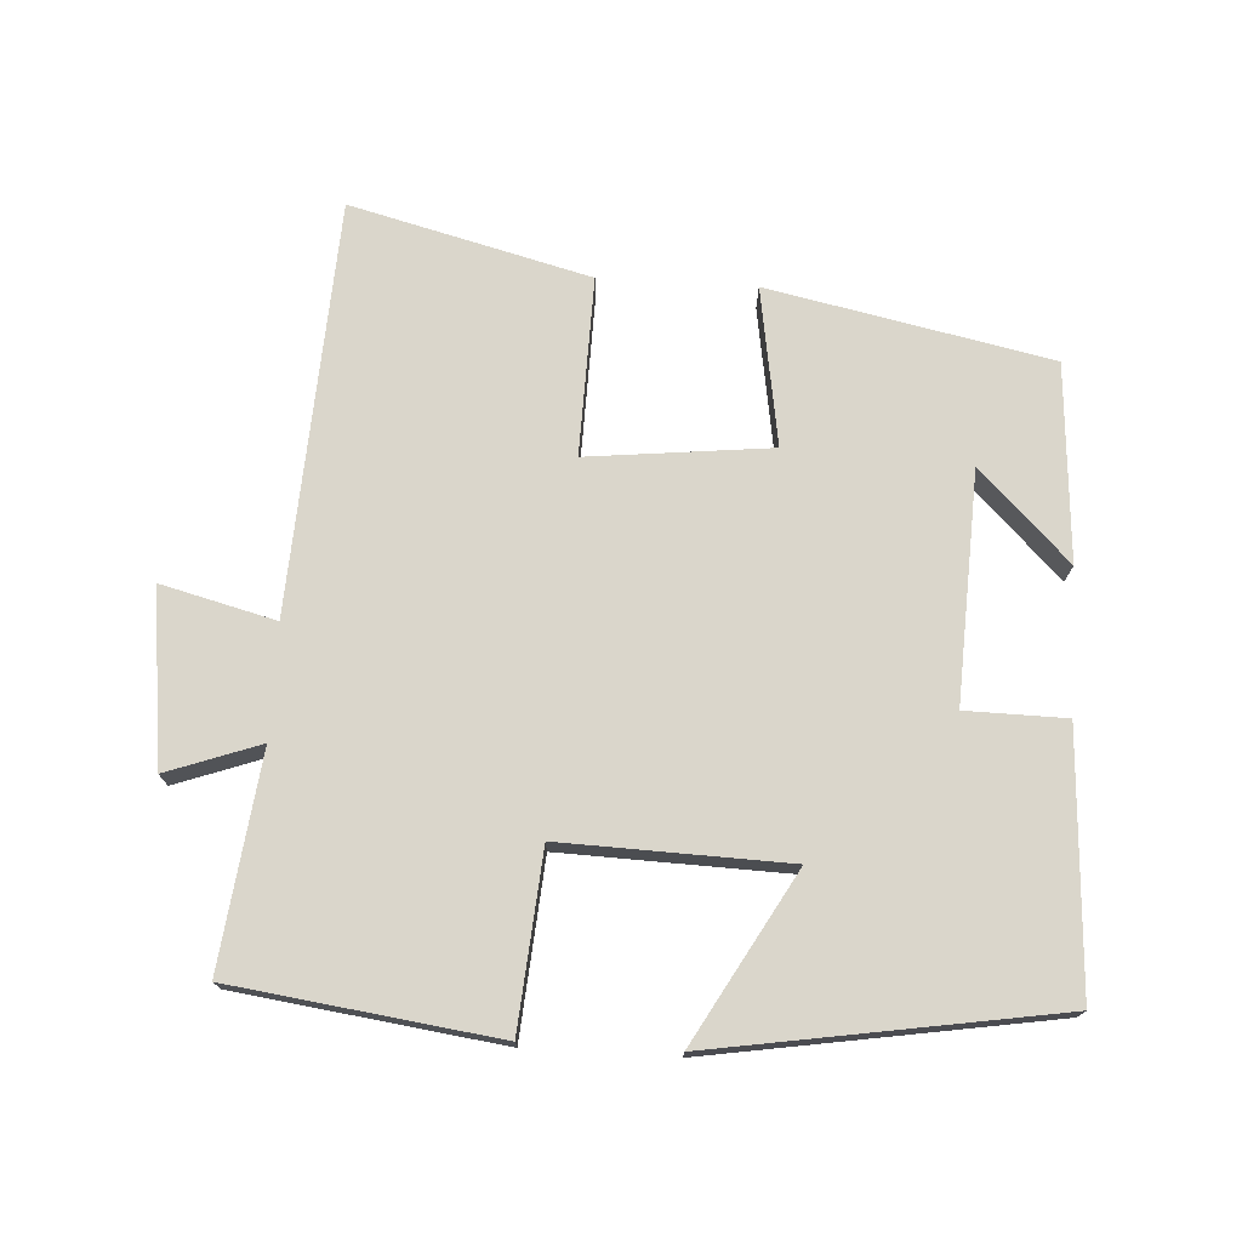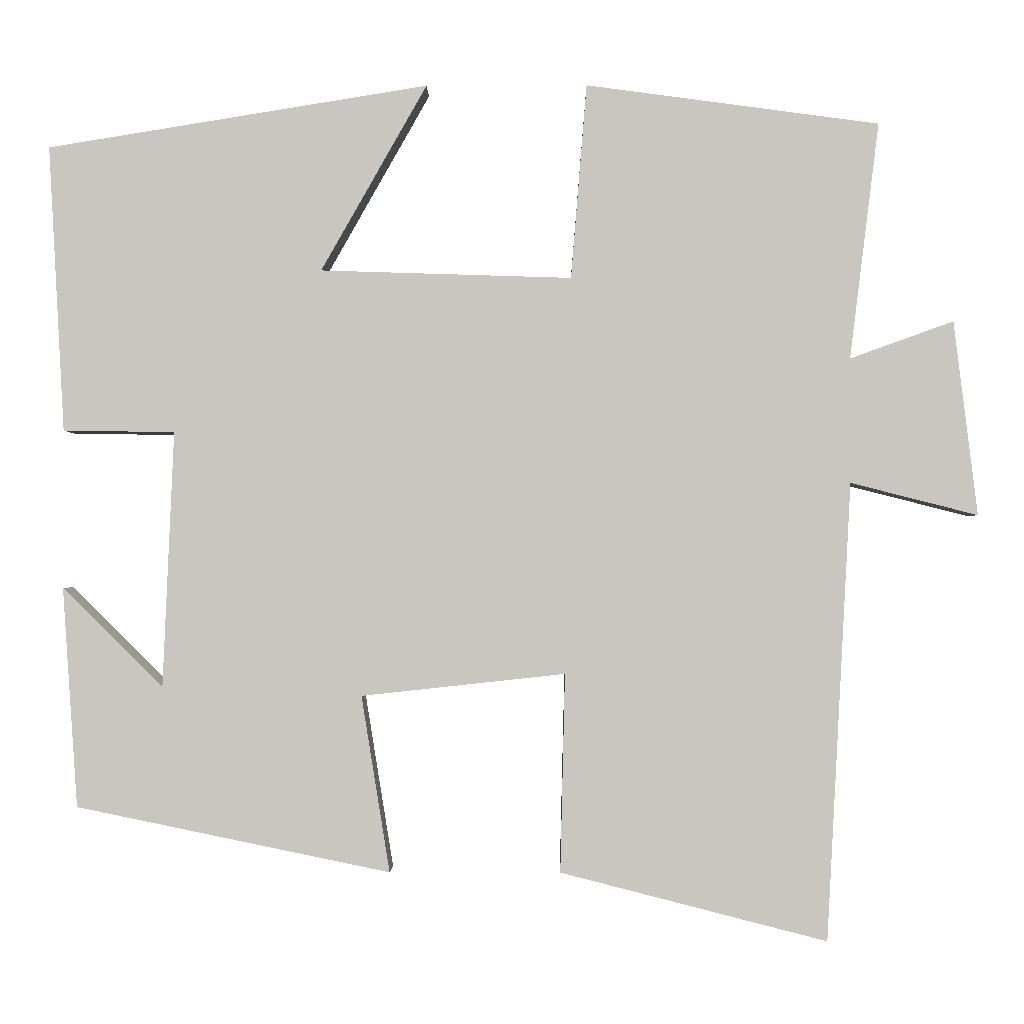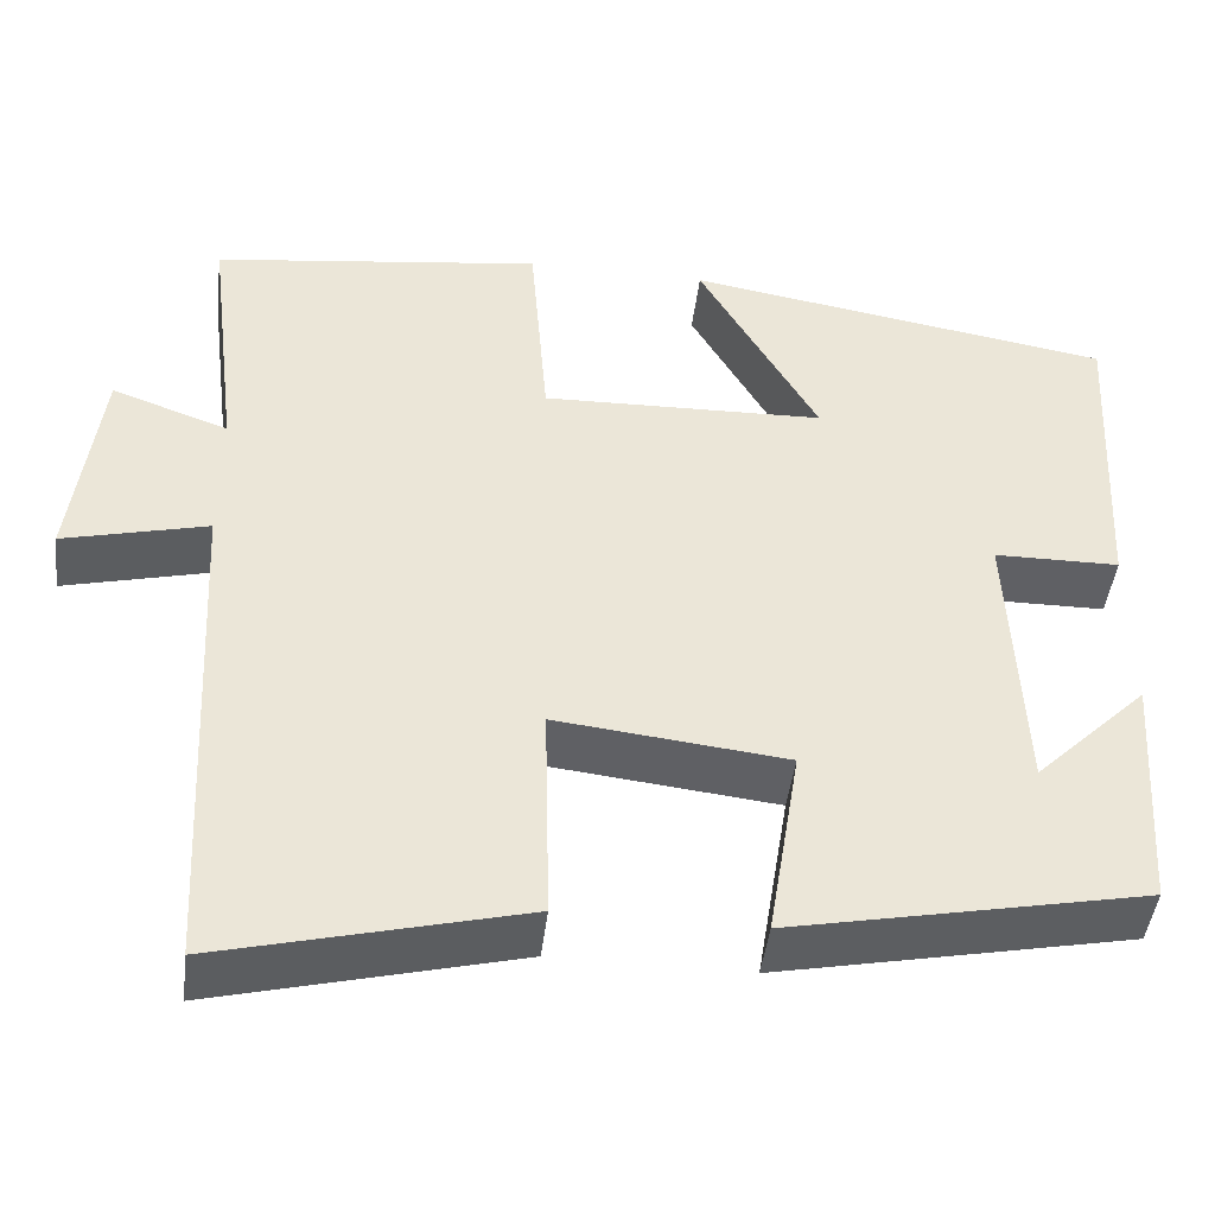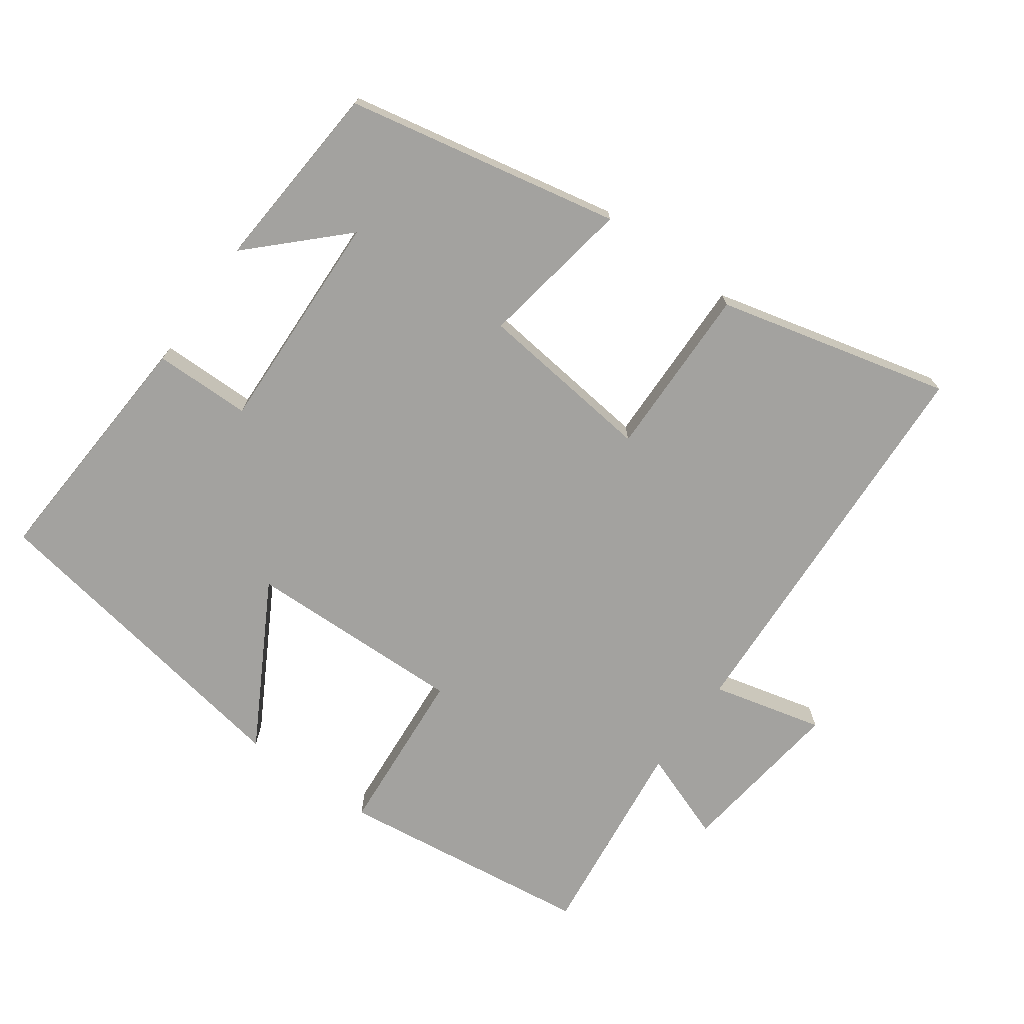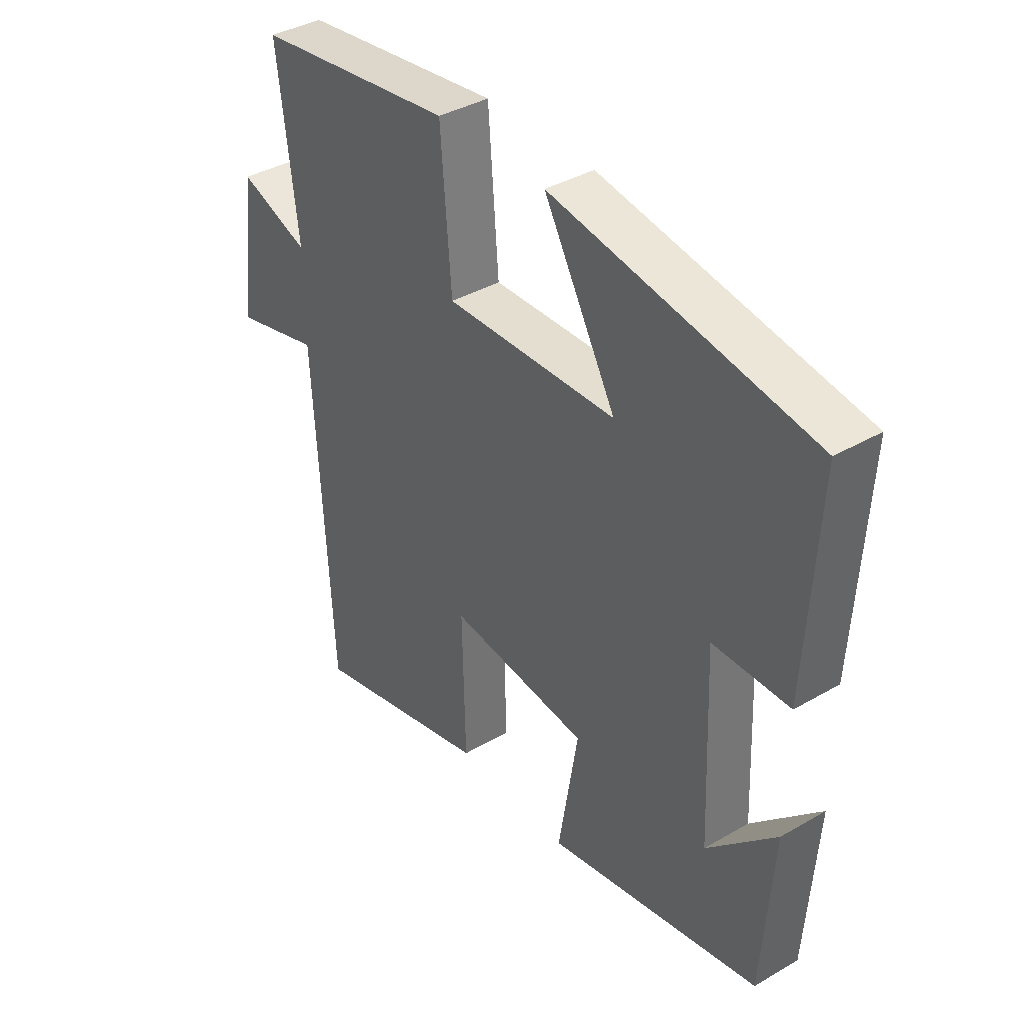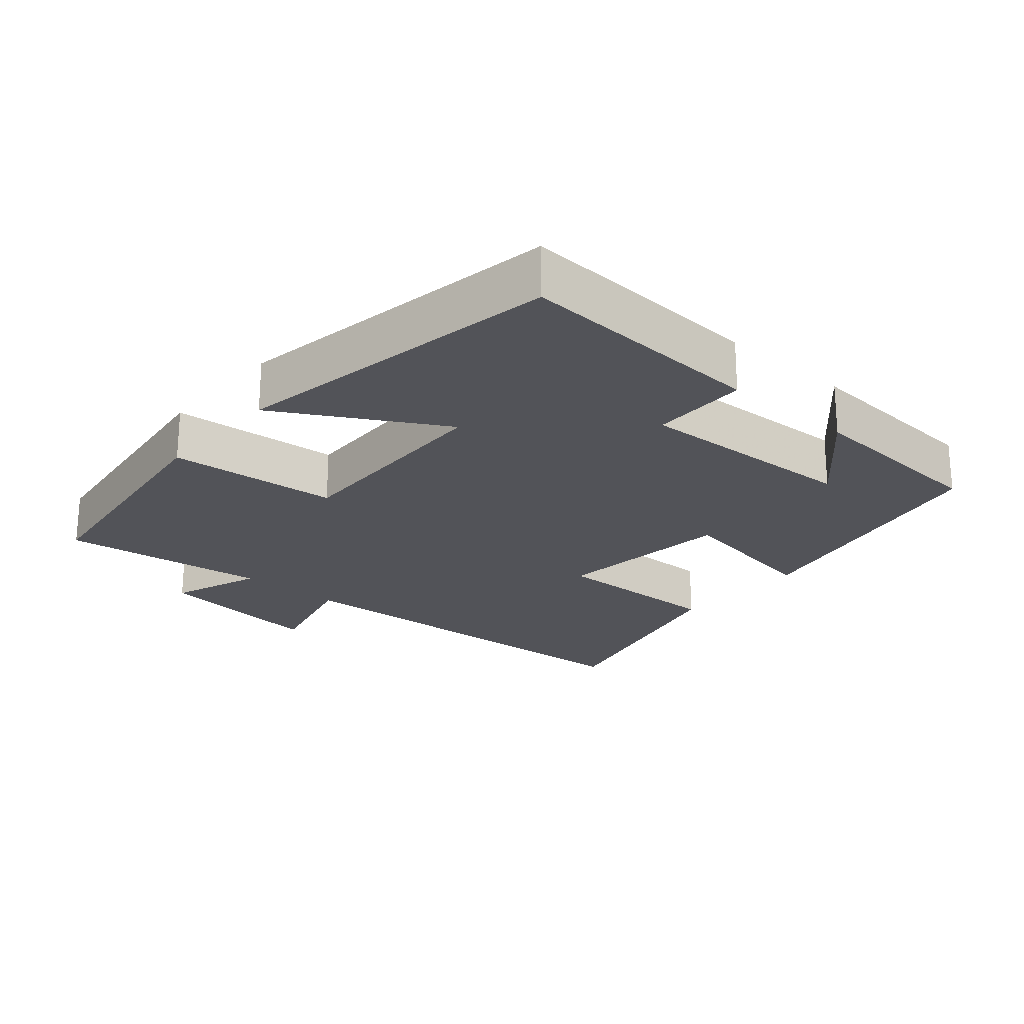
<metadata>
{"format":"obj","ext":"obj","renderer":"f3d","projection":"perspective","resolution":1024,"background":"white","views":[{"elev":73.9,"azim":3.4,"up":"+Y"},{"elev":-1.3,"azim":-179.3,"up":"+Z"},{"elev":-45.4,"azim":-7.0,"up":"+Z"},{"elev":-72.4,"azim":144.0,"up":"+Y"},{"elev":38.4,"azim":53.7,"up":"+Z"},{"elev":-22.7,"azim":49.1,"up":"+Y"}]}
</metadata>
<code>
v -0.537 0.07 0.45
v -0.166 0.07 0.5
v -0.146 0.07 0.254
v 0.172 0.07 0.264
v 0.038 0.07 0.5
v 0.52 0.07 0.422
v 0.5 0.07 0.06
v 0.359 0.07 0.058
v 0.373 0.07 -0.266
v 0.5 0.07 -0.14
v 0.481 0.07 -0.418
v 0.084 0.07 -0.5
v 0.12 0.07 -0.277
v -0.138 0.07 -0.249
v -0.132 0.07 -0.5
v -0.469 0.07 -0.586
v -0.5 0.07 -0.007
v -0.661 0.07 -0.048
v -0.631 0.07 0.198
v -0.5 0.07 0.151
v -0.537 0 0.45
v -0.166 0 0.5
v -0.146 0 0.254
v 0.172 0 0.264
v 0.038 0 0.5
v 0.52 0 0.422
v 0.5 0 0.06
v 0.359 0 0.058
v 0.373 0 -0.266
v 0.5 0 -0.14
v 0.481 0 -0.418
v 0.084 0 -0.5
v 0.12 0 -0.277
v -0.138 0 -0.249
v -0.132 0 -0.5
v -0.469 0 -0.586
v -0.5 0 -0.007
v -0.661 0 -0.048
v -0.631 0 0.198
v -0.5 0 0.151
f 17 18 19 20
f 16 17 20
f 15 16 20
f 14 15 20
f 13 14 20 1
f 11 12 13
f 9 10 11
f 9 11 13 1
f 6 7 8
f 5 6 8
f 4 5 8
f 3 4 8 9
f 1 2 3
f 1 3 9
f 40 39 38 37
f 40 37 36
f 40 36 35
f 40 35 34
f 21 40 34 33
f 33 32 31
f 31 30 29
f 21 33 31 29
f 28 27 26
f 28 26 25
f 28 25 24
f 29 28 24 23
f 23 22 21
f 29 23 21
f 1 21 22 2
f 2 22 23 3
f 3 23 24 4
f 4 24 25 5
f 5 25 26 6
f 6 26 27 7
f 7 27 28 8
f 8 28 29 9
f 9 29 30 10
f 10 30 31 11
f 11 31 32 12
f 12 32 33 13
f 13 33 34 14
f 14 34 35 15
f 15 35 36 16
f 16 36 37 17
f 17 37 38 18
f 18 38 39 19
f 19 39 40 20
f 20 40 21 1

</code>
